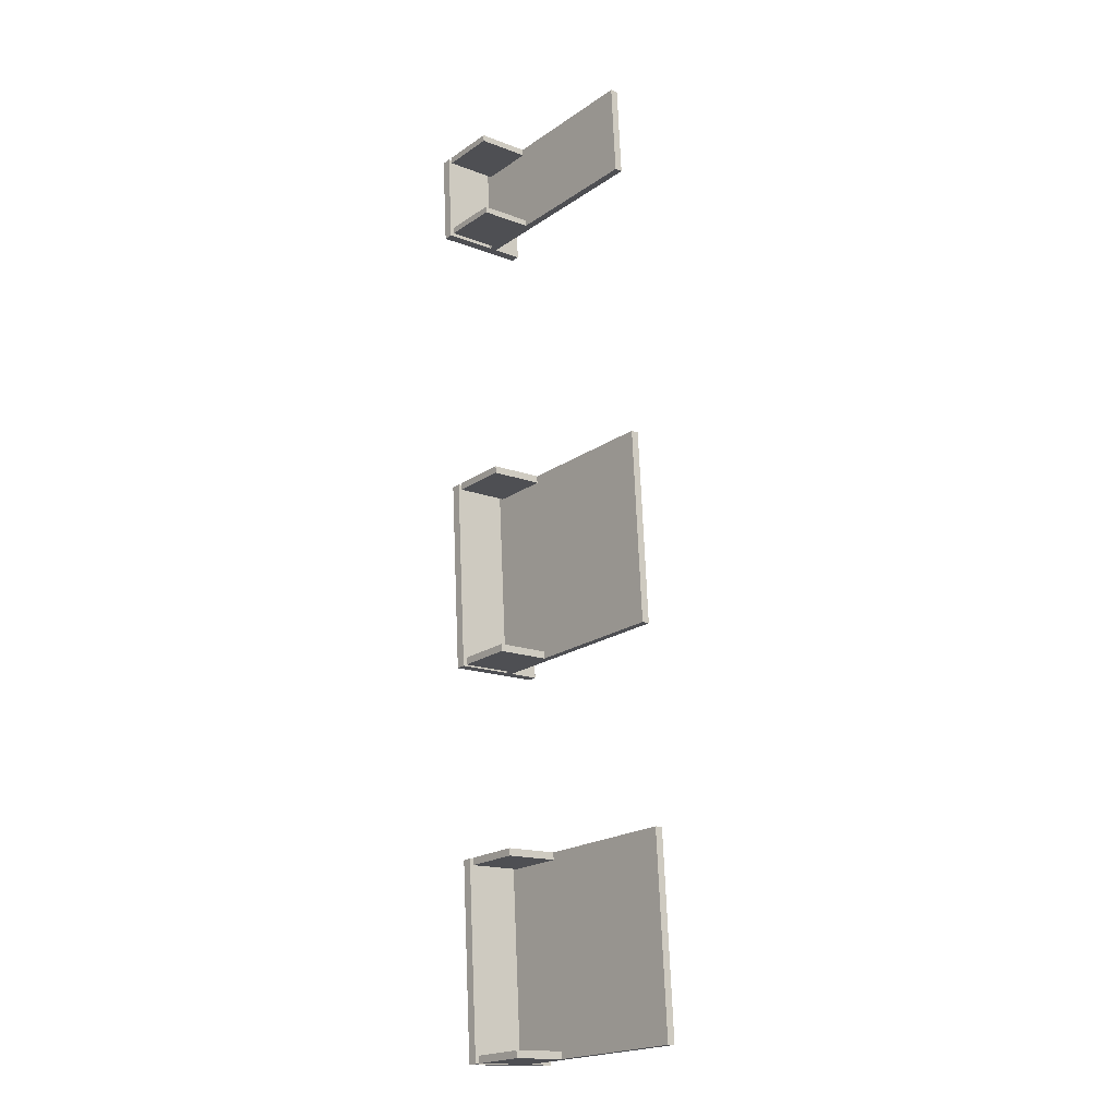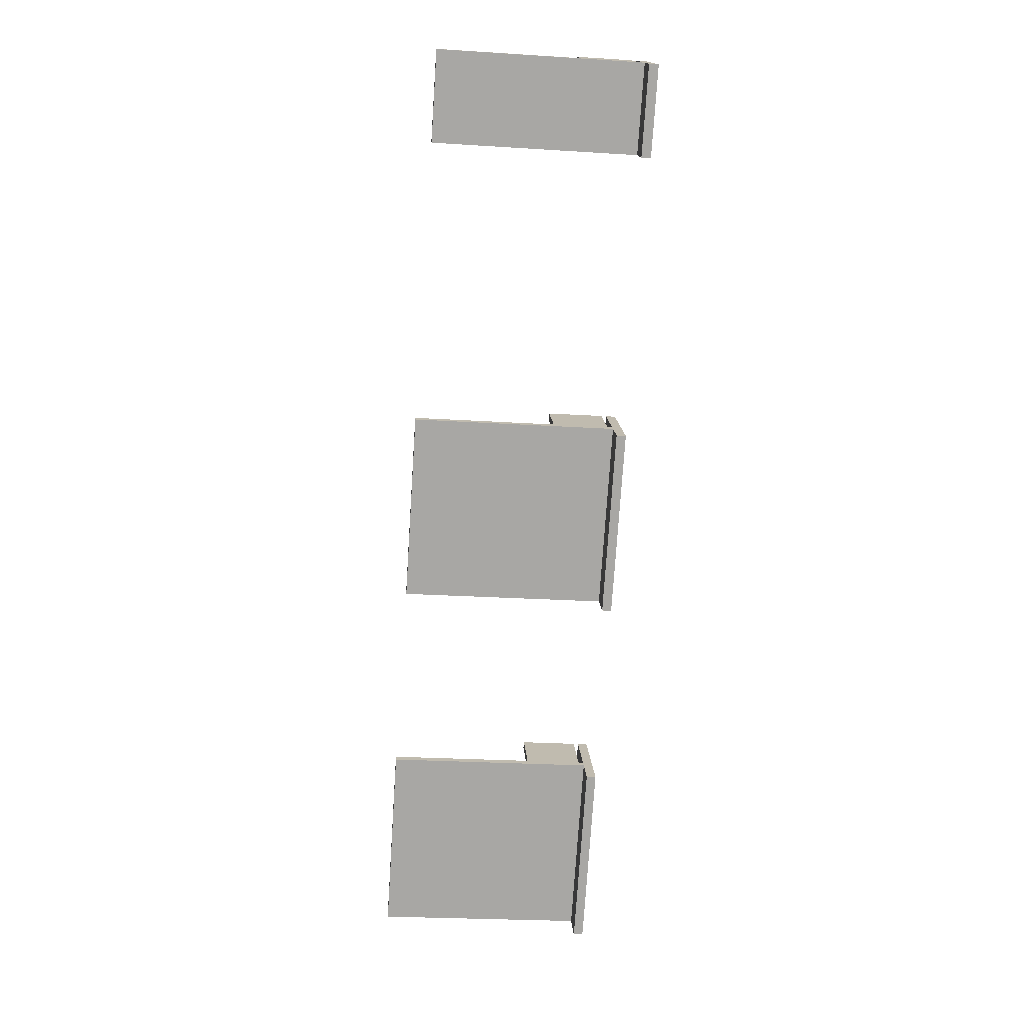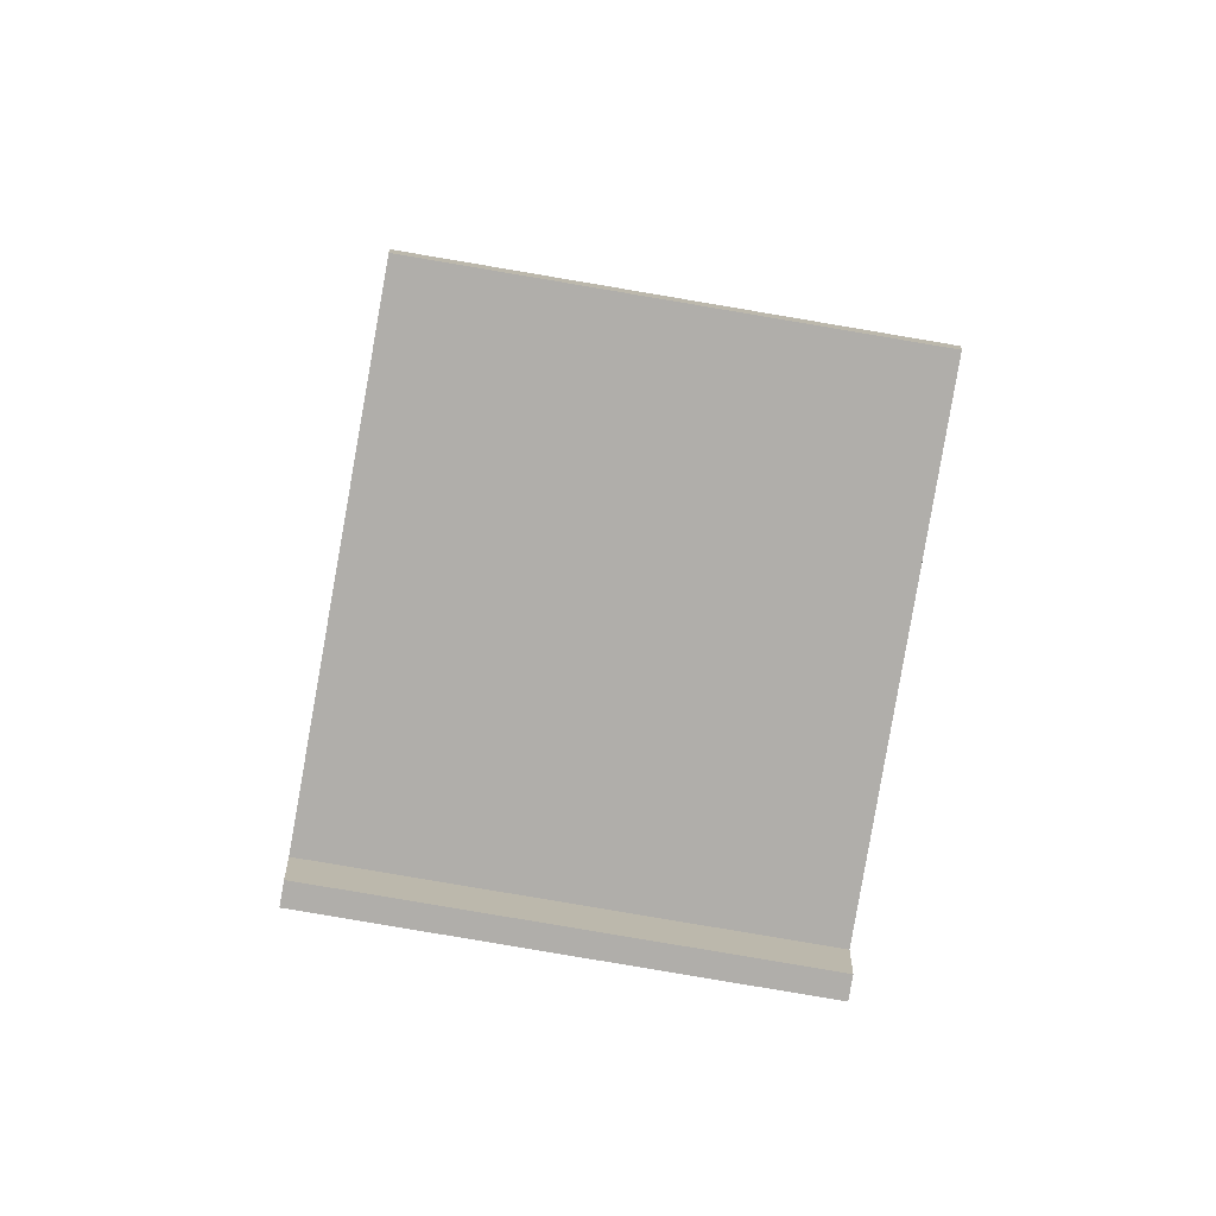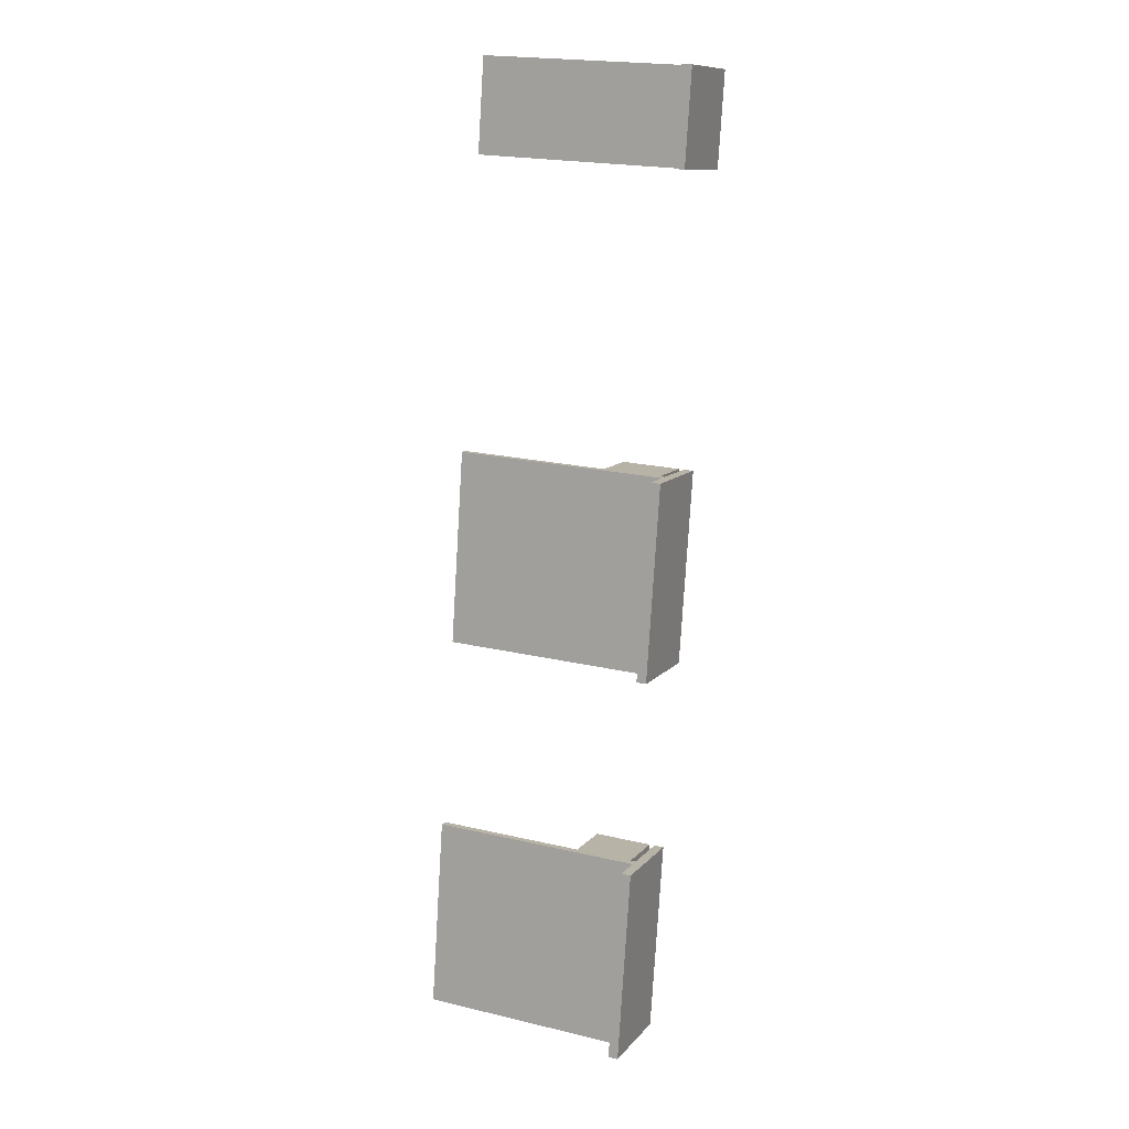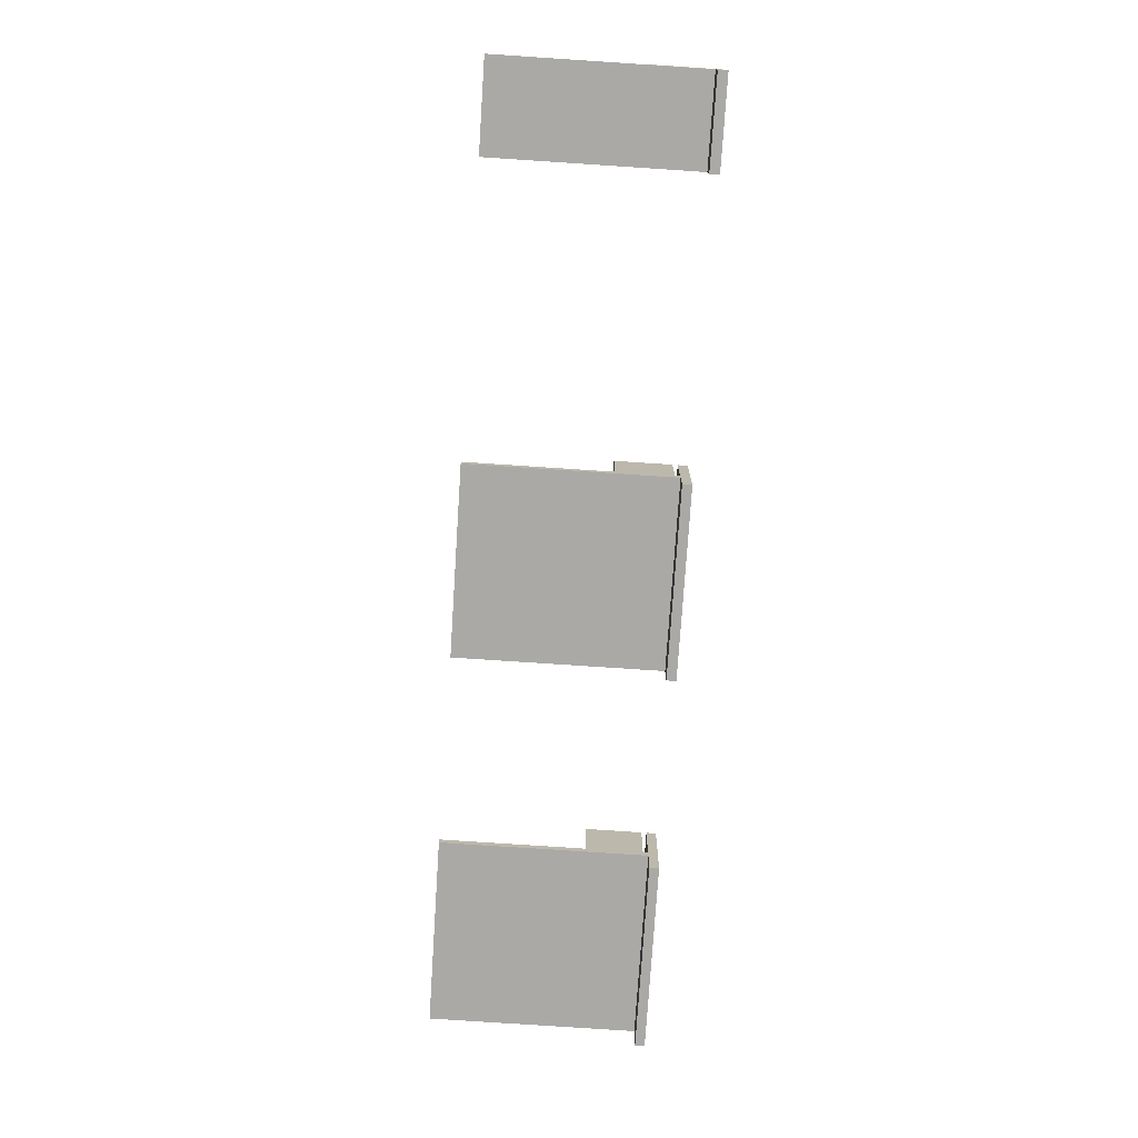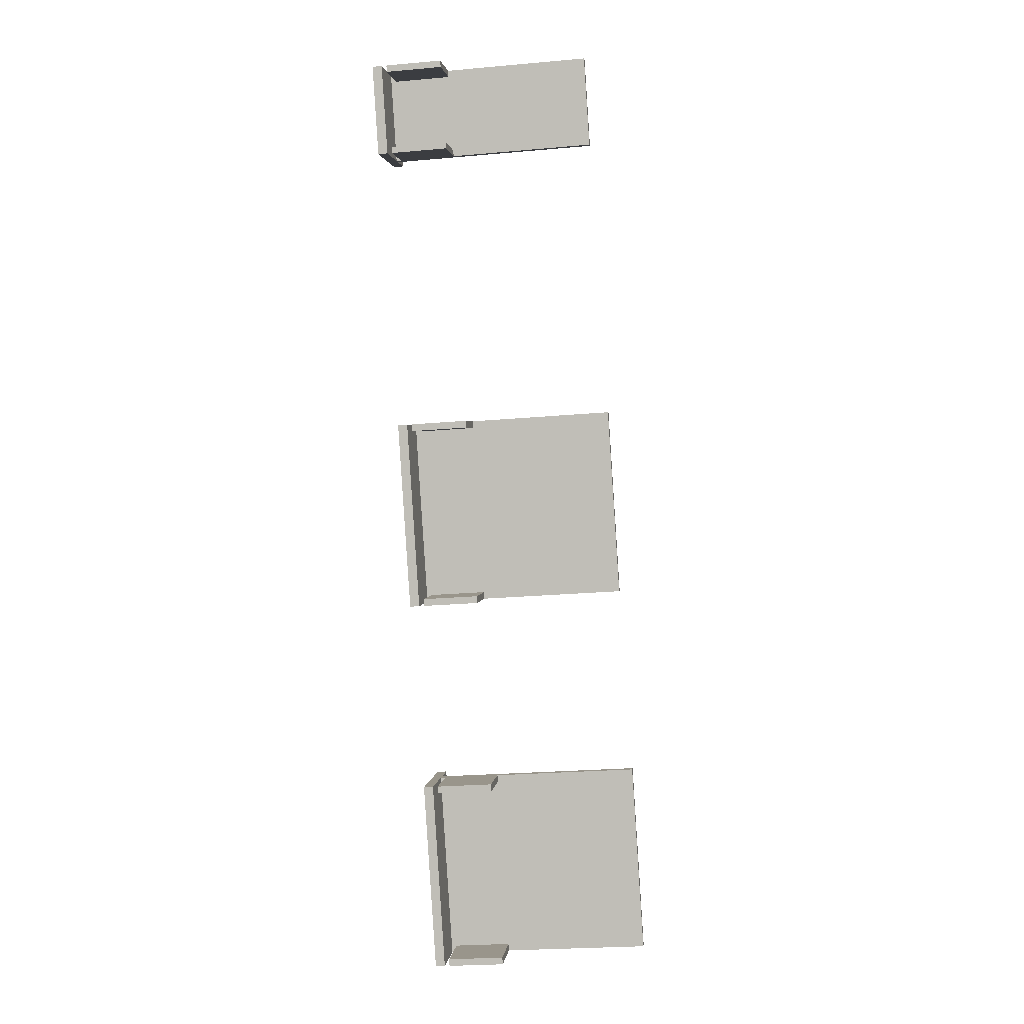
<metadata>
{"format":"obj","ext":"obj","renderer":"f3d","projection":"perspective","resolution":1024,"background":"white","views":[{"elev":-15.5,"azim":-129.2,"up":"+Z"},{"elev":15.8,"azim":-4.1,"up":"+Z"},{"elev":-77.7,"azim":-96.0,"up":"+Y"},{"elev":11.0,"azim":23.1,"up":"+Z"},{"elev":14.4,"azim":0.3,"up":"+Z"},{"elev":2.2,"azim":-173.1,"up":"+Z"}]}
</metadata>
<code>
g Mesh1 Model
v 103.2 37.99 31.87
v 109.2 43.51 31.48
v 109.2 37.99 31.48
f 1 2 3
v 103.2 43.51 31.87
f 2 1 4
v 103.3 43.51 32.61
f 1 5 4
v 103.3 37.99 32.61
f 5 1 6
v 88.02 37.99 33.61
f 1 7 6
v 102 37.99 12.59
f 8 7 1
v 87.97 37.99 32.86
f 8 9 7
v 86.71 37.99 13.59
f 8 10 9
v 86.71 37.99 13.59
f 10 8 11
v 86.71 37.18 13.59
f 11 8 12
v 107.9 37.99 12.2
f 8 13 12
v 107.9 43.51 12.2
f 14 13 8
v 108 43.51 12.95
f 15 13 14
v 108 37.99 12.95
f 13 15 16
v 102 37.99 13.34
f 15 17 16
v 102 43.51 13.34
f 17 15 18
f 14 18 15
v 102 43.51 12.59
f 18 14 19
f 19 14 8
f 8 18 19
f 18 8 17
f 8 1 17
f 1 16 17
f 16 1 3
v 108.5 37.99 12.17
f 16 3 20
v 109.8 37.99 32.19
f 20 3 21
v 109.2 37.99 32.22
f 21 3 22
v 109.2 43.51 32.22
f 3 23 22
f 23 3 2
f 2 5 23
f 5 2 4
f 5 6 23
f 23 6 22
f 7 22 6
v 88.01 37.18 33.61
f 22 7 24
v 88.01 37.99 33.61
f 25 24 7
f 25 12 24
f 12 25 9
f 7 9 25
f 12 9 10
f 11 12 10
v 108.5 37.18 12.17
f 26 24 12
v 109.8 37.18 32.19
f 24 26 27
v 108.5 34.03 12.17
f 28 27 26
v 109.8 34.03 32.19
f 27 28 29
v 109.5 34.03 12.1
f 30 29 28
v 110.8 34.03 32.12
f 29 30 31
v 110.8 43.51 32.12
f 30 32 31
v 109.5 43.51 12.1
f 32 30 33
f 33 30 28
f 33 28 26
f 33 26 20
f 20 26 12
f 13 20 12
f 20 13 16
v 108.5 43.51 12.17
f 34 33 20
v 109.8 43.51 32.19
f 35 33 34
f 33 35 32
f 35 21 32
f 35 20 21
f 20 35 34
f 32 21 27
f 21 24 27
f 22 24 21
f 32 27 29
f 32 29 31
g Mesh2 Model
v 85.21 37.99 -6.453
v 83.9 37.18 -26.46
v 85.21 37.18 -6.453
f 36 37 38
v 85.16 37.99 -7.196
f 37 36 39
v 85.21 37.99 -6.454
f 40 39 36
v 99.16 37.99 -27.46
f 41 39 40
v 83.9 37.99 -26.46
f 41 42 39
v 83.9 37.99 -26.46
f 42 41 43
v 105.1 37.99 -27.85
f 44 43 41
f 43 44 37
v 105.6 37.99 -27.88
f 44 45 37
v 105.2 37.99 -27.1
f 45 44 46
v 105.2 43.51 -27.1
f 44 47 46
v 105.1 43.51 -27.85
f 47 44 48
f 48 44 41
v 99.16 43.51 -27.46
f 49 48 41
v 99.21 43.51 -26.72
f 50 48 49
f 48 50 47
v 99.21 37.99 -26.72
f 51 47 50
f 47 51 46
v 100.4 37.99 -8.193
f 52 46 51
v 106.4 37.99 -8.582
f 46 52 53
v 106.4 43.51 -8.582
f 52 54 53
v 100.4 43.51 -8.193
f 54 52 55
v 100.5 43.51 -7.45
f 52 56 55
v 100.5 37.99 -7.45
f 56 52 57
f 52 40 57
f 41 40 52
f 41 52 51
f 50 41 51
f 41 50 49
v 106.4 37.99 -7.839
f 40 58 57
f 58 40 38
f 36 38 40
v 107 37.99 -7.874
f 58 38 59
v 107 37.18 -7.874
f 59 38 60
v 105.6 37.18 -27.88
f 38 61 60
f 61 38 37
f 45 61 37
v 106.7 43.51 -27.95
f 62 61 45
v 105.6 34.03 -27.88
f 62 63 61
v 106.7 34.03 -27.95
f 62 64 63
v 108 43.51 -7.94
f 65 64 62
v 108 34.03 -7.94
f 64 65 66
v 107 34.03 -7.874
f 65 67 66
f 65 60 67
f 65 59 60
v 107 43.51 -7.874
f 68 59 65
f 68 45 59
v 105.6 43.51 -27.88
f 45 68 69
f 68 62 69
f 62 68 65
f 69 62 45
f 45 53 59
f 46 53 45
f 59 53 58
v 106.4 43.51 -7.839
f 53 70 58
f 70 53 54
f 54 56 70
f 56 54 55
f 56 57 70
f 70 57 58
f 60 63 67
f 63 60 61
f 64 67 63
f 67 64 66
f 43 37 42
f 37 39 42
g Mesh3 Model
v 112.5 43.51 71.41
v 112.9 43.51 61.82
v 111.9 43.51 61.89
f 71 72 73
v 113.5 43.51 71.34
f 72 71 74
v 112.5 37.99 71.41
f 71 75 74
v 111.9 37.99 61.89
f 71 76 75
f 76 71 73
f 73 72 76
v 111.9 37.18 61.89
f 72 77 76
v 111.9 34.03 61.89
f 72 78 77
v 112.9 34.03 61.82
f 72 79 78
f 74 79 72
v 113.5 34.03 71.34
f 79 74 80
v 112.5 34.03 71.41
f 74 81 80
v 112.5 37.18 71.41
f 74 82 81
f 74 75 82
v 90.76 37.18 72.83
f 75 83 82
v 112 37.99 71.44
f 84 83 75
v 106 37.99 71.83
f 85 83 84
v 90.76 37.99 72.83
f 83 85 86
v 106 37.99 71.48
f 87 86 85
v 106 37.99 71.14
f 88 86 87
v 105.4 37.99 62.31
f 89 86 88
v 90.74 37.99 72.47
f 89 90 86
v 90.14 37.99 63.31
f 89 91 90
v 90.14 37.99 63.31
f 91 89 92
v 111.4 37.99 61.92
f 93 92 89
v 90.14 37.18 63.31
f 92 93 94
f 93 76 94
v 111.4 37.99 62.59
f 76 93 95
v 111.4 43.51 62.59
f 93 96 95
v 111.4 43.51 61.92
f 96 93 97
f 97 93 89
v 105.4 43.51 62.31
f 98 97 89
v 105.4 43.51 62.67
f 99 97 98
v 105.4 43.51 62.98
f 97 99 100
v 105.4 37.99 62.67
f 101 100 99
v 105.4 37.99 62.98
f 100 101 102
f 101 88 102
f 89 88 101
f 99 89 101
f 89 99 98
f 88 95 102
v 111.9 37.99 70.75
f 95 88 103
v 111.9 43.51 70.75
f 88 104 103
v 106 43.51 71.14
f 104 88 105
v 106 43.51 71.48
f 88 106 105
f 106 88 87
v 106 43.51 71.83
f 87 107 106
f 107 87 85
v 112 43.51 71.44
f 107 85 108
f 108 85 84
f 103 108 84
f 108 103 104
f 104 107 108
f 104 106 107
f 106 104 105
f 75 103 84
f 76 103 75
f 95 103 76
f 96 102 95
f 102 96 100
f 97 100 96
f 76 77 94
f 77 83 94
f 83 77 82
f 78 82 77
f 82 78 81
f 79 81 78
f 81 79 80
v 90.76 37.99 72.83
f 109 94 83
f 94 109 90
f 86 90 109
f 109 83 86
f 94 90 91
f 92 94 91

</code>
